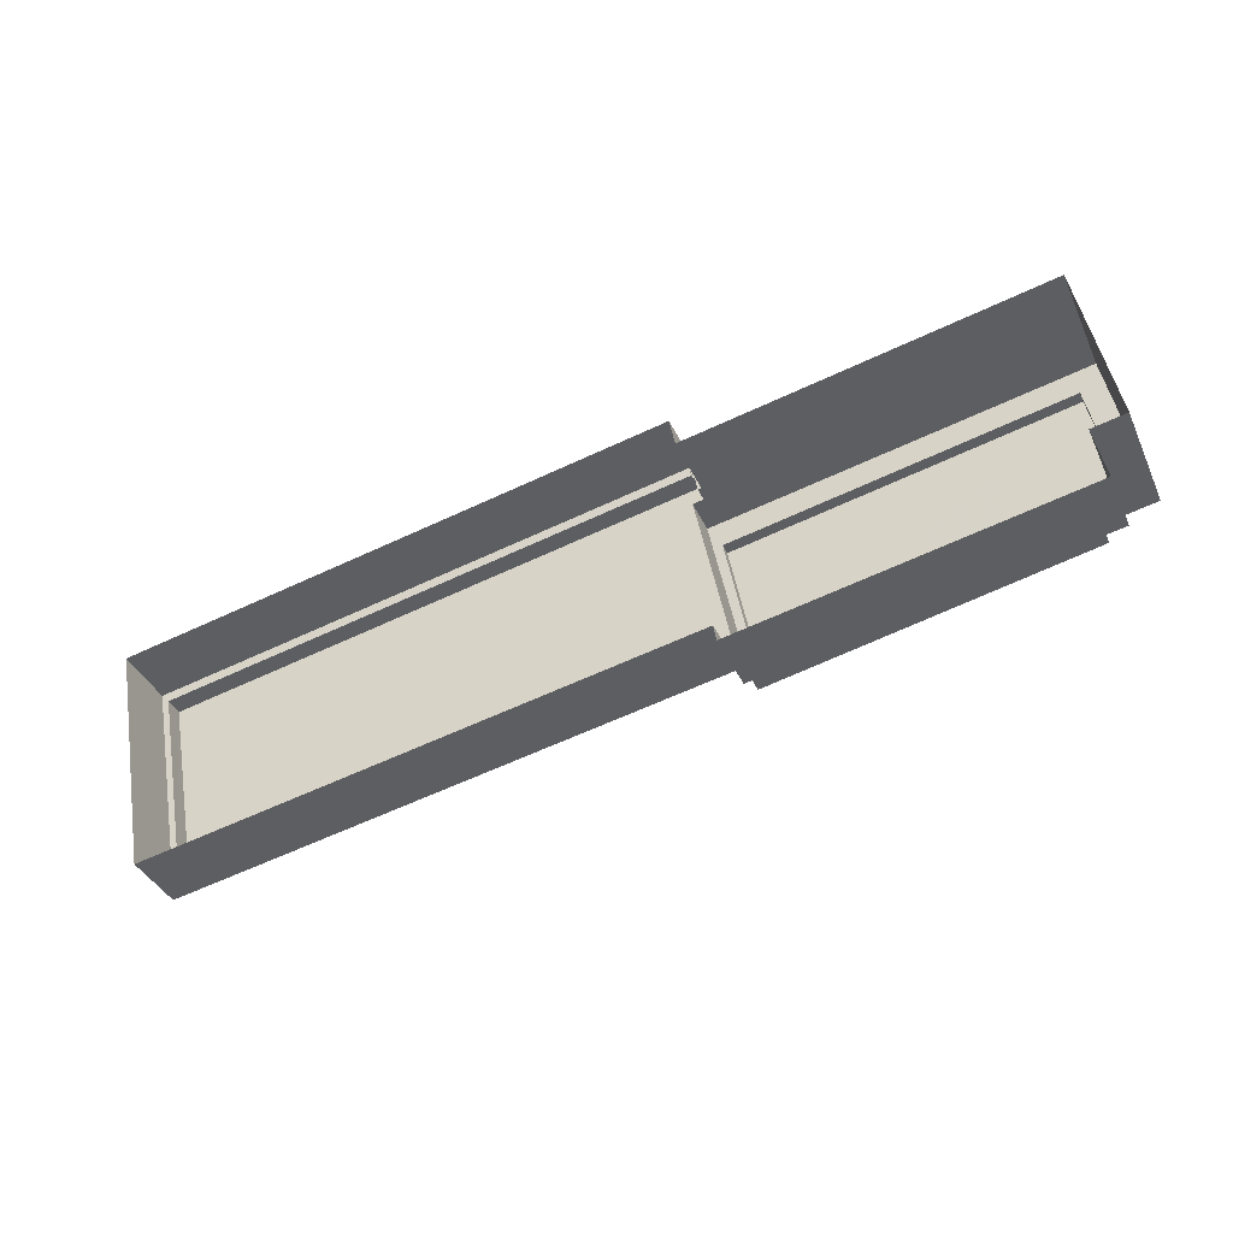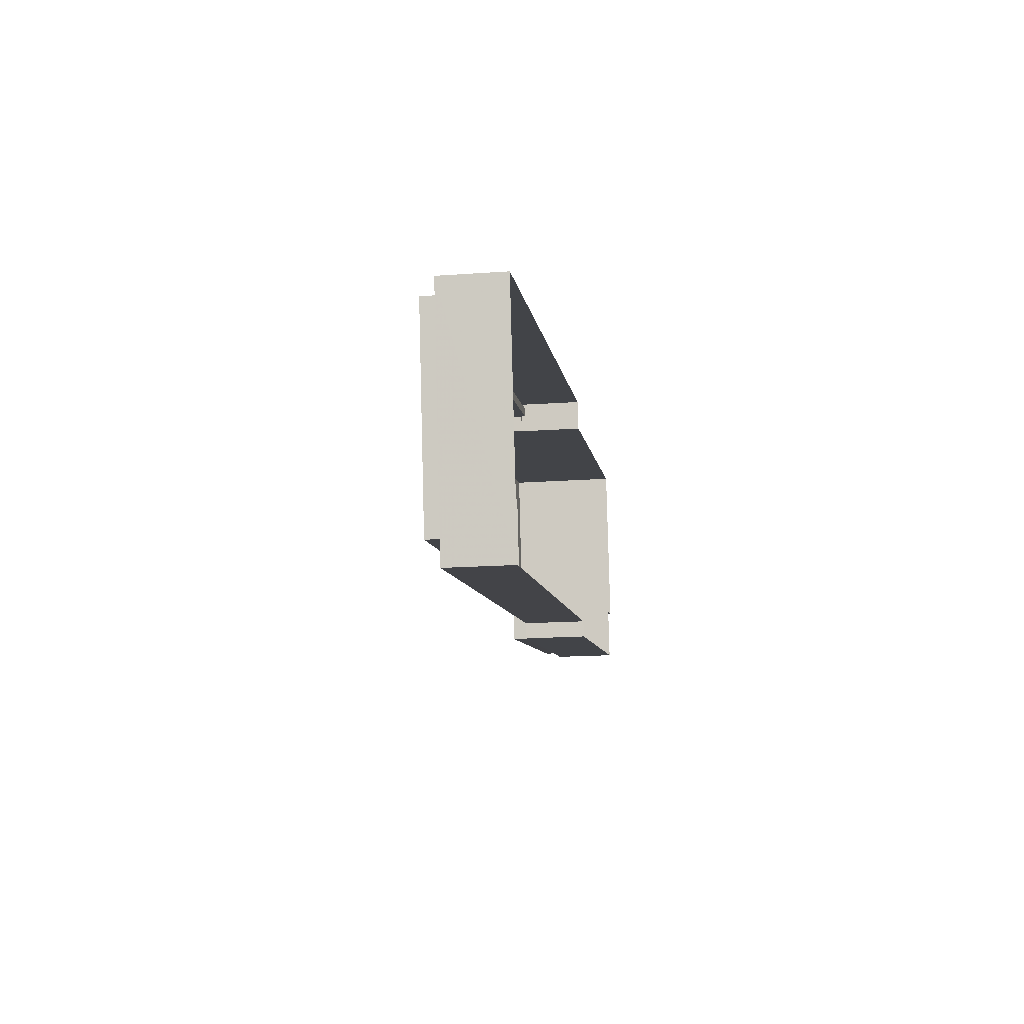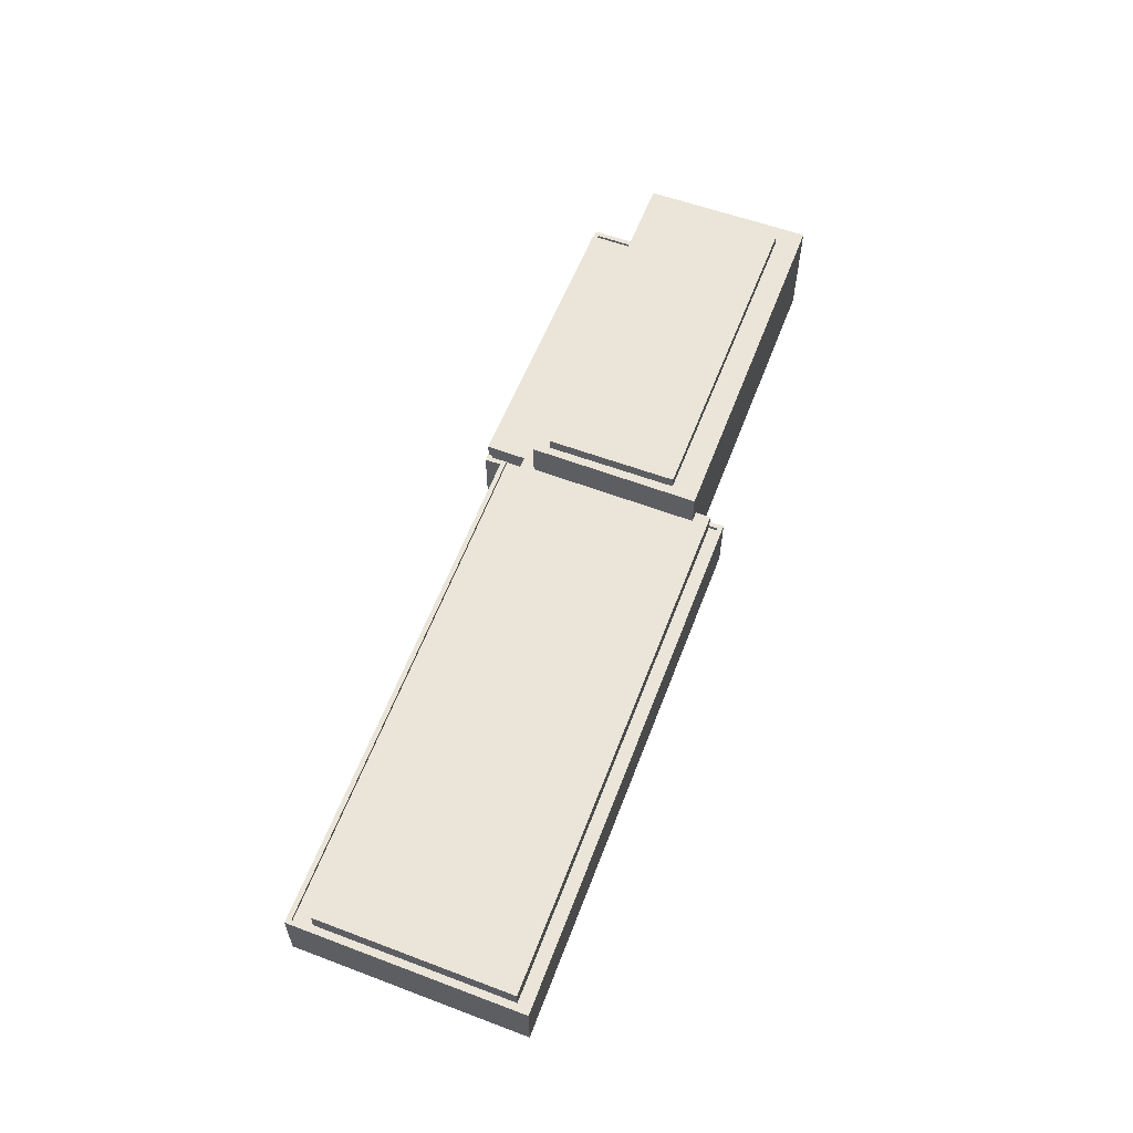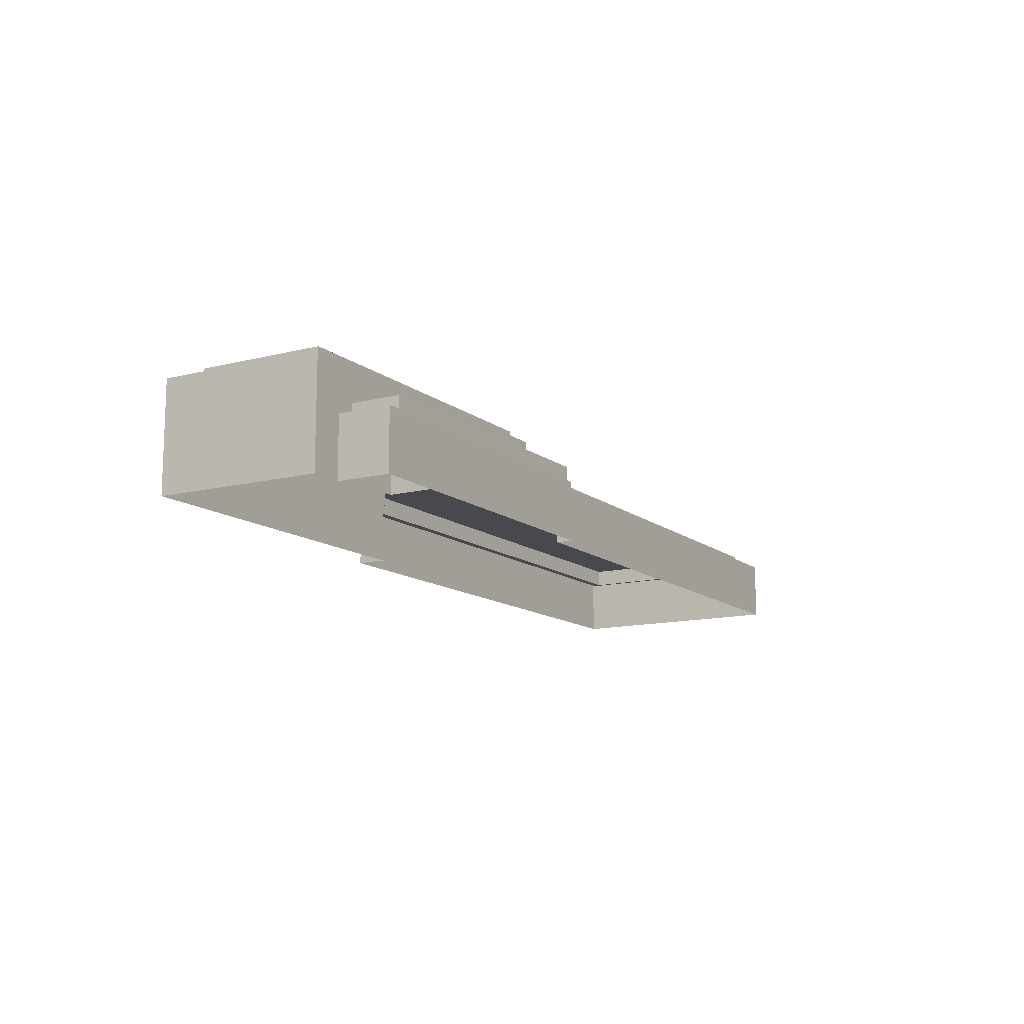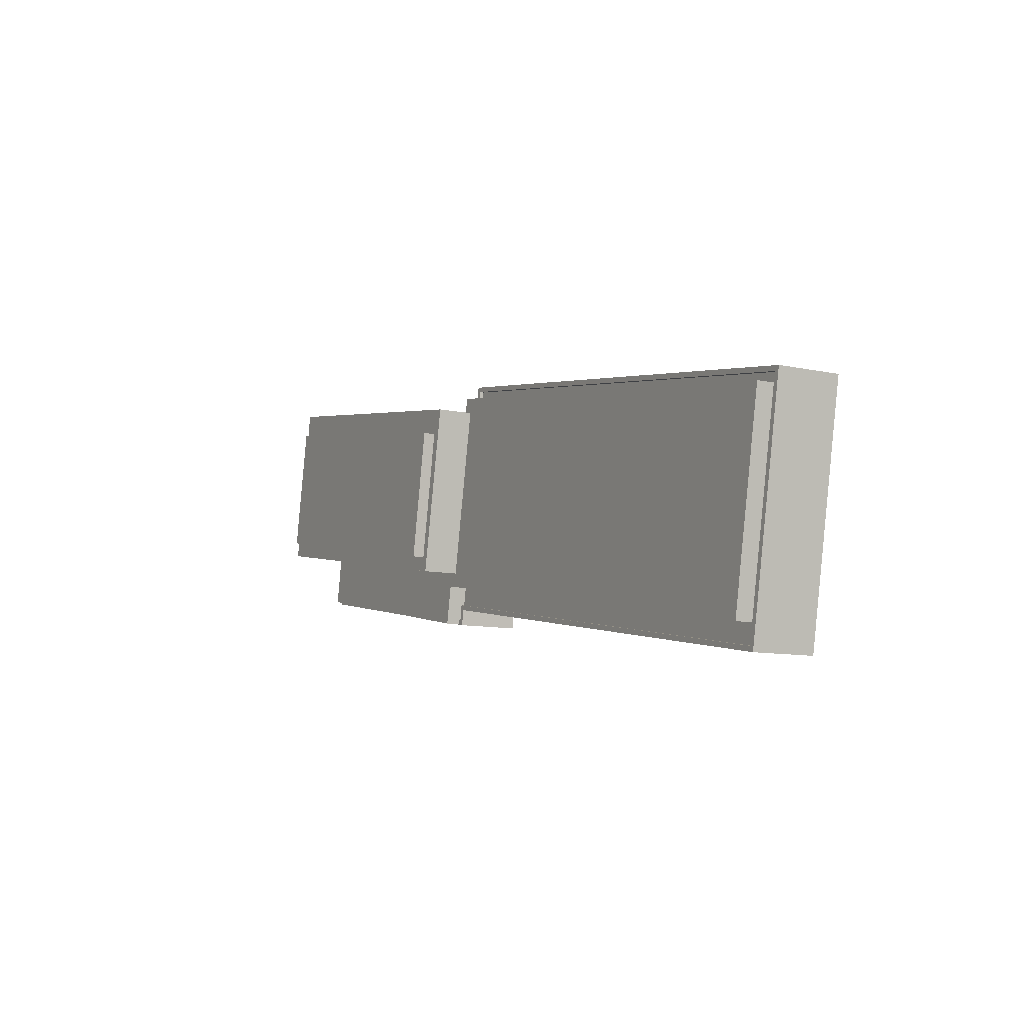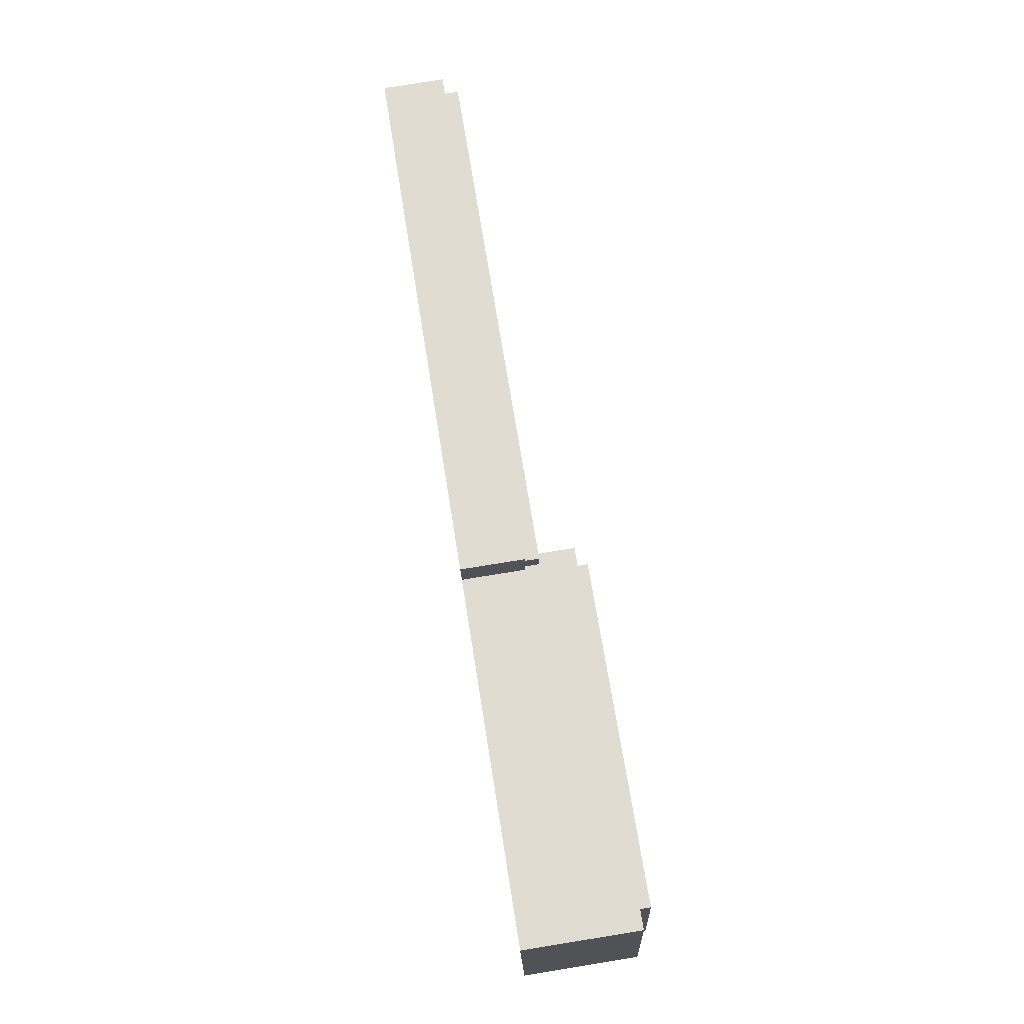
<metadata>
{"format":"obj","ext":"obj","renderer":"f3d","projection":"perspective","resolution":1024,"background":"white","views":[{"elev":-38.9,"azim":-157.0,"up":"+Y"},{"elev":-18.4,"azim":97.9,"up":"+Y"},{"elev":58.9,"azim":100.3,"up":"+Z"},{"elev":-12.6,"azim":-70.0,"up":"+Z"},{"elev":-10.3,"azim":61.5,"up":"+Y"},{"elev":78.9,"azim":-99.1,"up":"+Y"}]}
</metadata>
<code>
v -8962 -3.761e+04 27.39
v -8982 -3.761e+04 27.41
v -8962 -3.761e+04 27.39
v -8929 -3.762e+04 27.37
v -8960 -3.76e+04 27.39
v -8927 -3.76e+04 27.37
v -8960 -3.76e+04 27.39
v -8982 -3.759e+04 27.41
v -8982 -3.76e+04 27.41
v -8984 -3.76e+04 27.41
v -8962 -3.761e+04 35.04
v -8981 -3.76e+04 35.05
v -8982 -3.76e+04 35.05
v -8960 -3.76e+04 35.04
v -8981 -3.76e+04 34.33
v -8983 -3.76e+04 34.34
v -8982 -3.76e+04 34.33
v -8982 -3.759e+04 34.34
v -8959 -3.76e+04 34.32
v -8961 -3.761e+04 34.32
v -8960 -3.76e+04 34.32
v -8962 -3.761e+04 34.32
v -8961 -3.761e+04 34.32
v -8984 -3.76e+04 34.34
v -8962 -3.761e+04 32.1
v -8981 -3.761e+04 32.11
v -8962 -3.761e+04 32.1
v -8980 -3.761e+04 32.11
v -8930 -3.762e+04 32.08
v -8961 -3.761e+04 32.1
v -8959 -3.76e+04 32.1
v -8927 -3.76e+04 32.08
v -8960 -3.76e+04 32.1
v -8960 -3.76e+04 32.1
v -8981 -3.76e+04 30.98
v -8982 -3.761e+04 30.98
v -8981 -3.761e+04 30.98
v -8980 -3.761e+04 30.98
v -8960 -3.76e+04 30.97
v -8927 -3.76e+04 30.95
v -8927 -3.76e+04 30.94
v -8930 -3.762e+04 30.95
v -8930 -3.762e+04 30.95
v -8962 -3.761e+04 30.97
v -8962 -3.761e+04 30.97
v -8962 -3.761e+04 30.97
v -8962 -3.761e+04 30.97
v -8960 -3.76e+04 30.97
v -8929 -3.762e+04 31.19
v -8927 -3.76e+04 31.19
v -8927 -3.76e+04 31.19
v -8960 -3.76e+04 31.22
v -8962 -3.761e+04 31.22
v -8962 -3.761e+04 31.22
v -8962 -3.761e+04 31.22
v -8930 -3.762e+04 31.2
v -8982 -3.761e+04 31.23
v -8962 -3.761e+04 31.22
v -8982 -3.76e+04 31.23
v -8982 -3.761e+04 31.23
v -8981 -3.76e+04 31.23
v -8960 -3.76e+04 31.22
v -8960 -3.76e+04 31.22
v -8960 -3.76e+04 31.22
v -8962 -3.761e+04 31.22
v -8981 -3.761e+04 31.23
v -8981 -3.761e+04 31.23
v -8962 -3.761e+04 31.22
v -8960 -3.76e+04 31.22
v -8960 -3.76e+04 31.22
f 1 2 3
f 4 3 5
f 6 4 5
f 6 5 7
f 8 9 10
f 3 2 9
f 5 9 8
f 3 9 5
f 11 12 13
f 11 14 12
f 15 16 17
f 16 15 18
f 18 15 19
f 20 21 22
f 19 21 20
f 15 21 19
f 22 23 20
f 24 23 17
f 16 24 17
f 23 22 17
f 25 26 27
f 28 26 25
f 25 29 30
f 31 29 32
f 33 31 34
f 34 31 32
f 28 25 30
f 30 29 31
f 35 36 37
f 38 35 37
f 39 40 41
f 41 42 43
f 44 45 46
f 46 45 47
f 45 43 42
f 39 48 40
f 45 42 47
f 40 42 41
f 49 50 51
f 51 50 52
f 53 54 55
f 55 49 56
f 57 54 58
f 59 57 60
f 61 59 60
f 62 63 52
f 64 63 62
f 55 56 65
f 66 60 67
f 56 49 51
f 58 53 68
f 53 55 65
f 57 58 67
f 69 51 52
f 63 70 69
f 58 54 53
f 60 57 67
f 63 69 52
f 15 13 12
f 15 17 13
f 15 12 14
f 21 15 14
f 21 14 11
f 22 21 11
f 17 11 13
f 17 22 11
f 19 31 33
f 19 33 18
f 18 62 8
f 62 5 8
f 33 64 62
f 18 33 62
f 9 59 10
f 30 23 28
f 61 38 28
f 35 38 61
f 10 59 24
f 28 23 24
f 59 61 28
f 59 28 24
f 16 8 10
f 10 24 16
f 18 8 16
f 23 30 20
f 20 31 19
f 20 30 31
f 47 29 25
f 47 42 29
f 46 47 68
f 47 25 68
f 68 27 58
f 68 25 27
f 67 27 26
f 67 58 27
f 67 26 66
f 26 28 66
f 66 38 37
f 66 28 38
f 64 34 63
f 64 33 34
f 40 70 32
f 32 70 34
f 40 48 70
f 34 70 63
f 42 32 29
f 42 40 32
f 59 2 57
f 59 9 2
f 50 4 6
f 50 49 4
f 49 55 3
f 4 49 3
f 54 1 3
f 55 54 3
f 54 57 2
f 1 54 2
f 62 52 7
f 5 62 7
f 7 50 6
f 7 52 50
f 51 69 39
f 41 51 39
f 56 41 43
f 56 51 41
f 45 56 43
f 45 65 56
f 65 45 44
f 53 65 44
f 66 36 60
f 66 37 36
f 46 53 44
f 46 68 53
f 61 60 36
f 35 61 36
f 70 39 69
f 70 48 39

</code>
